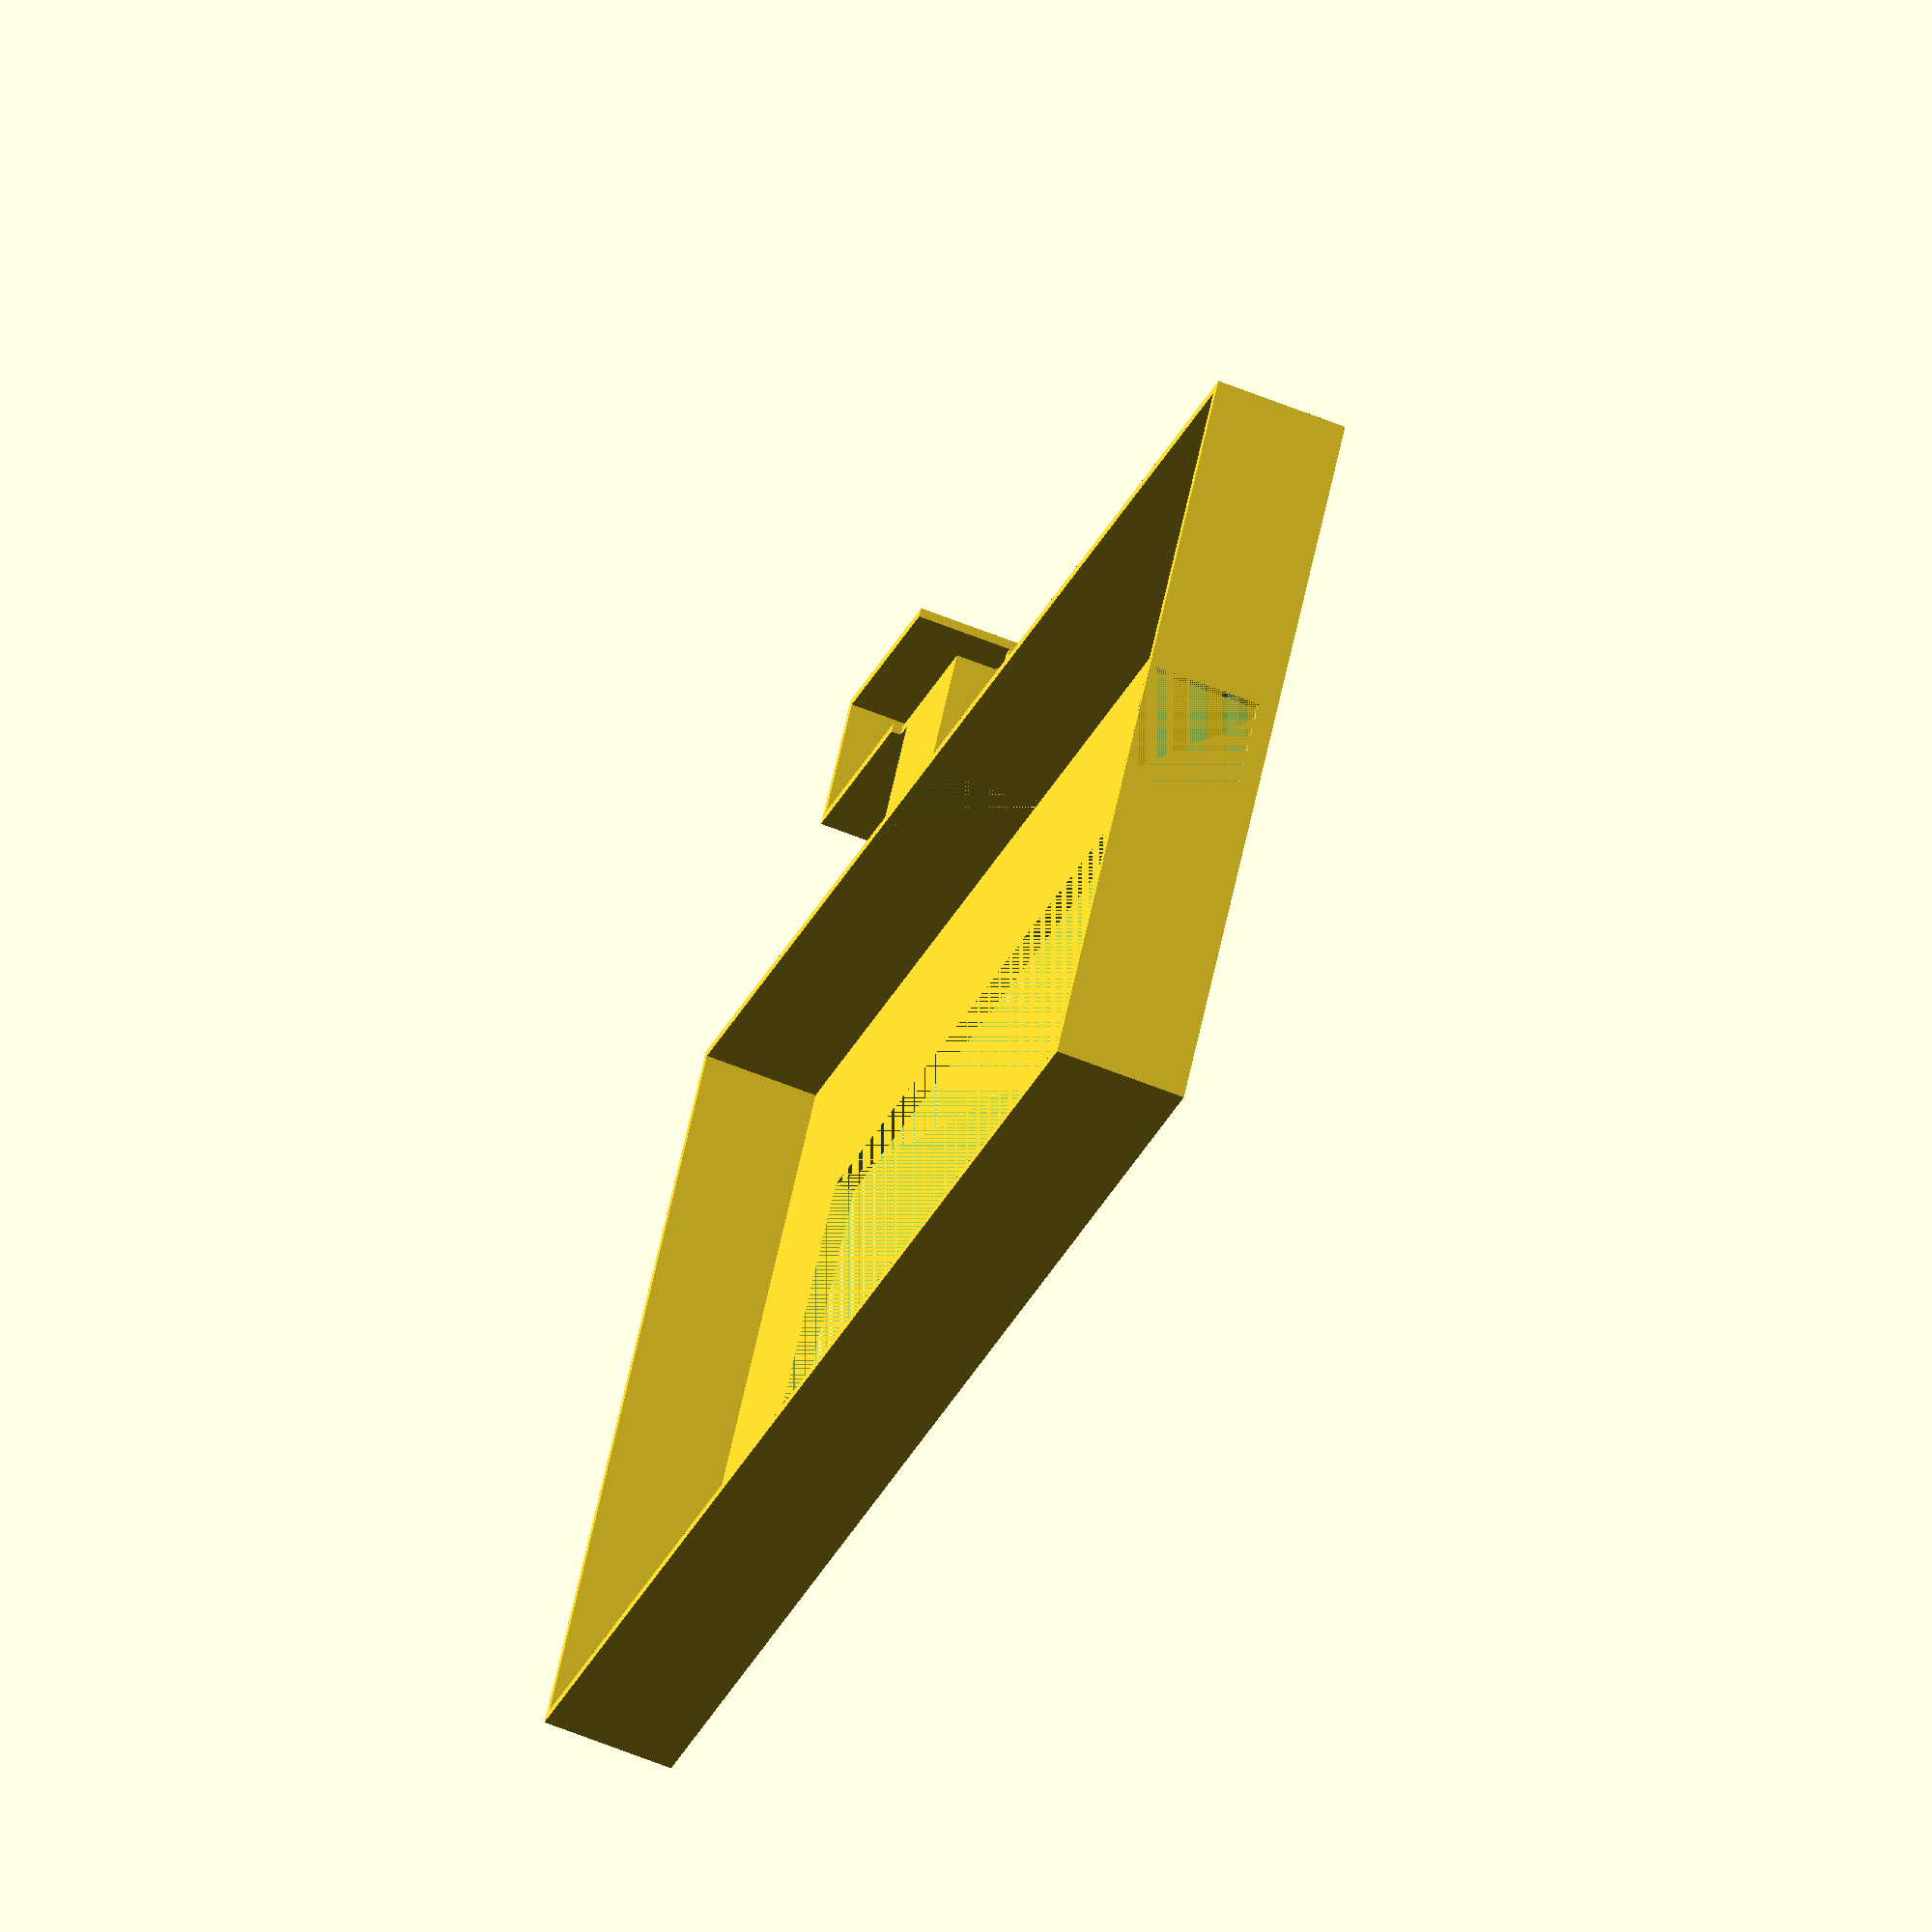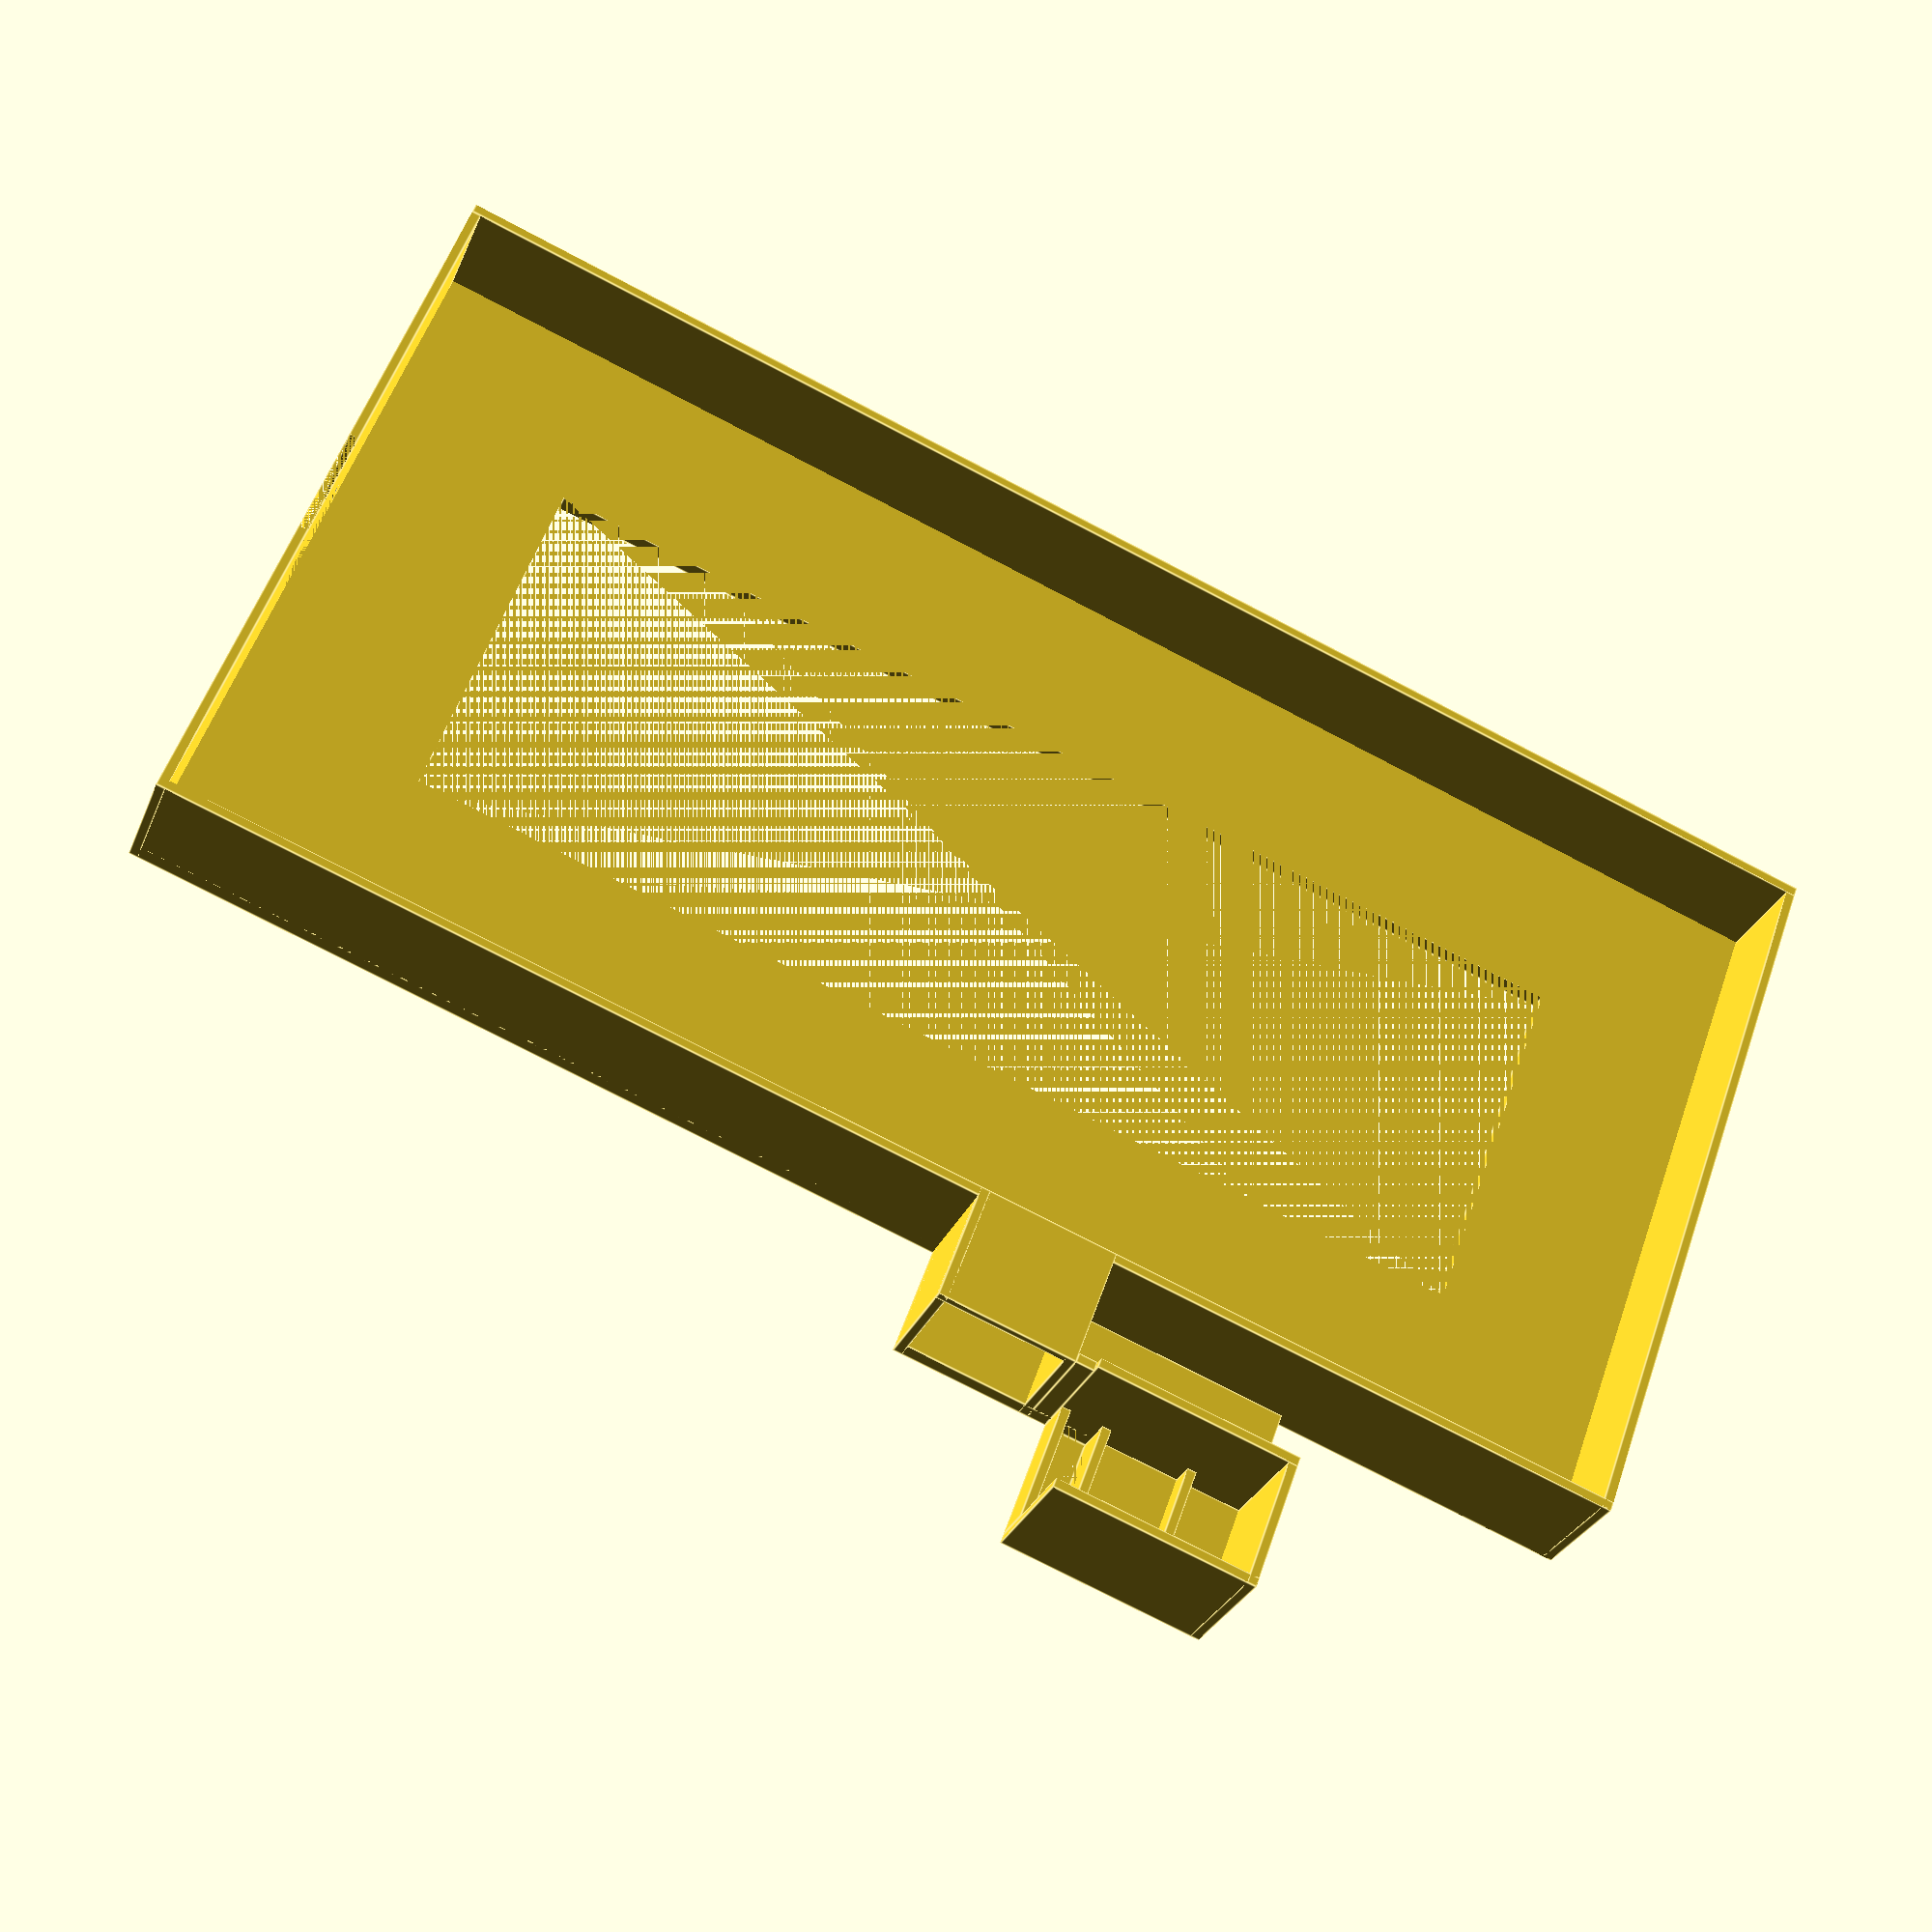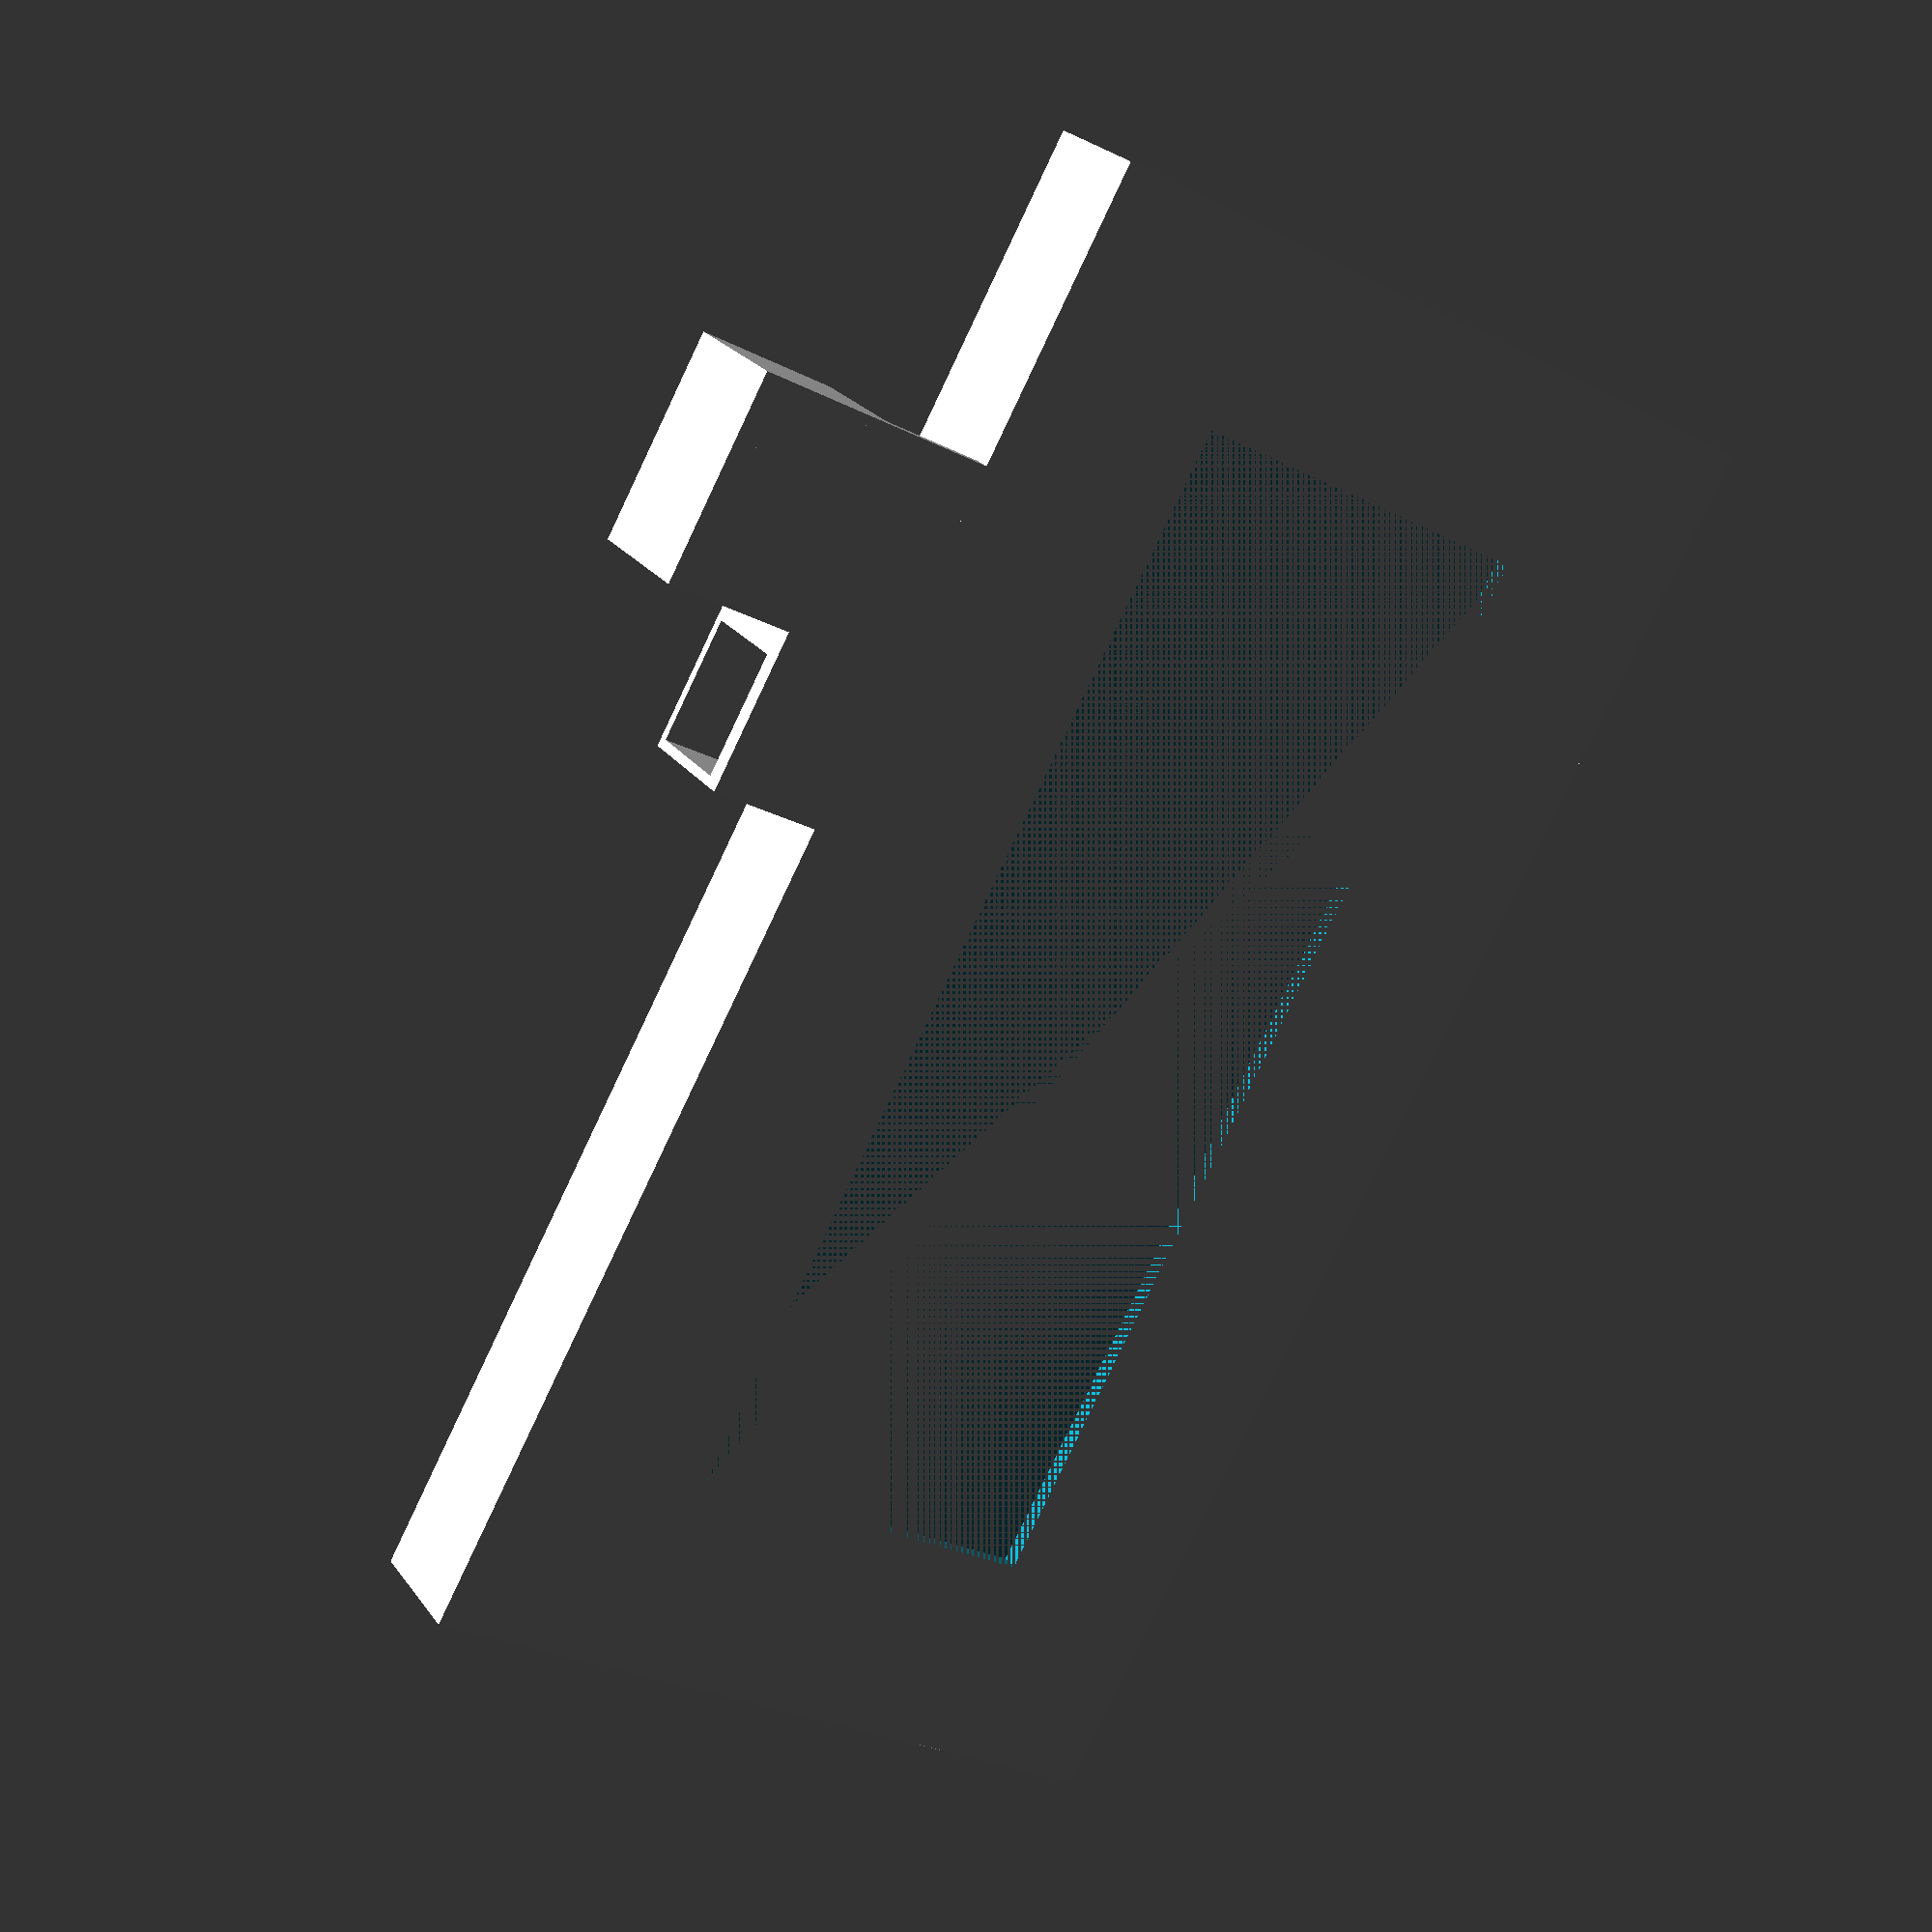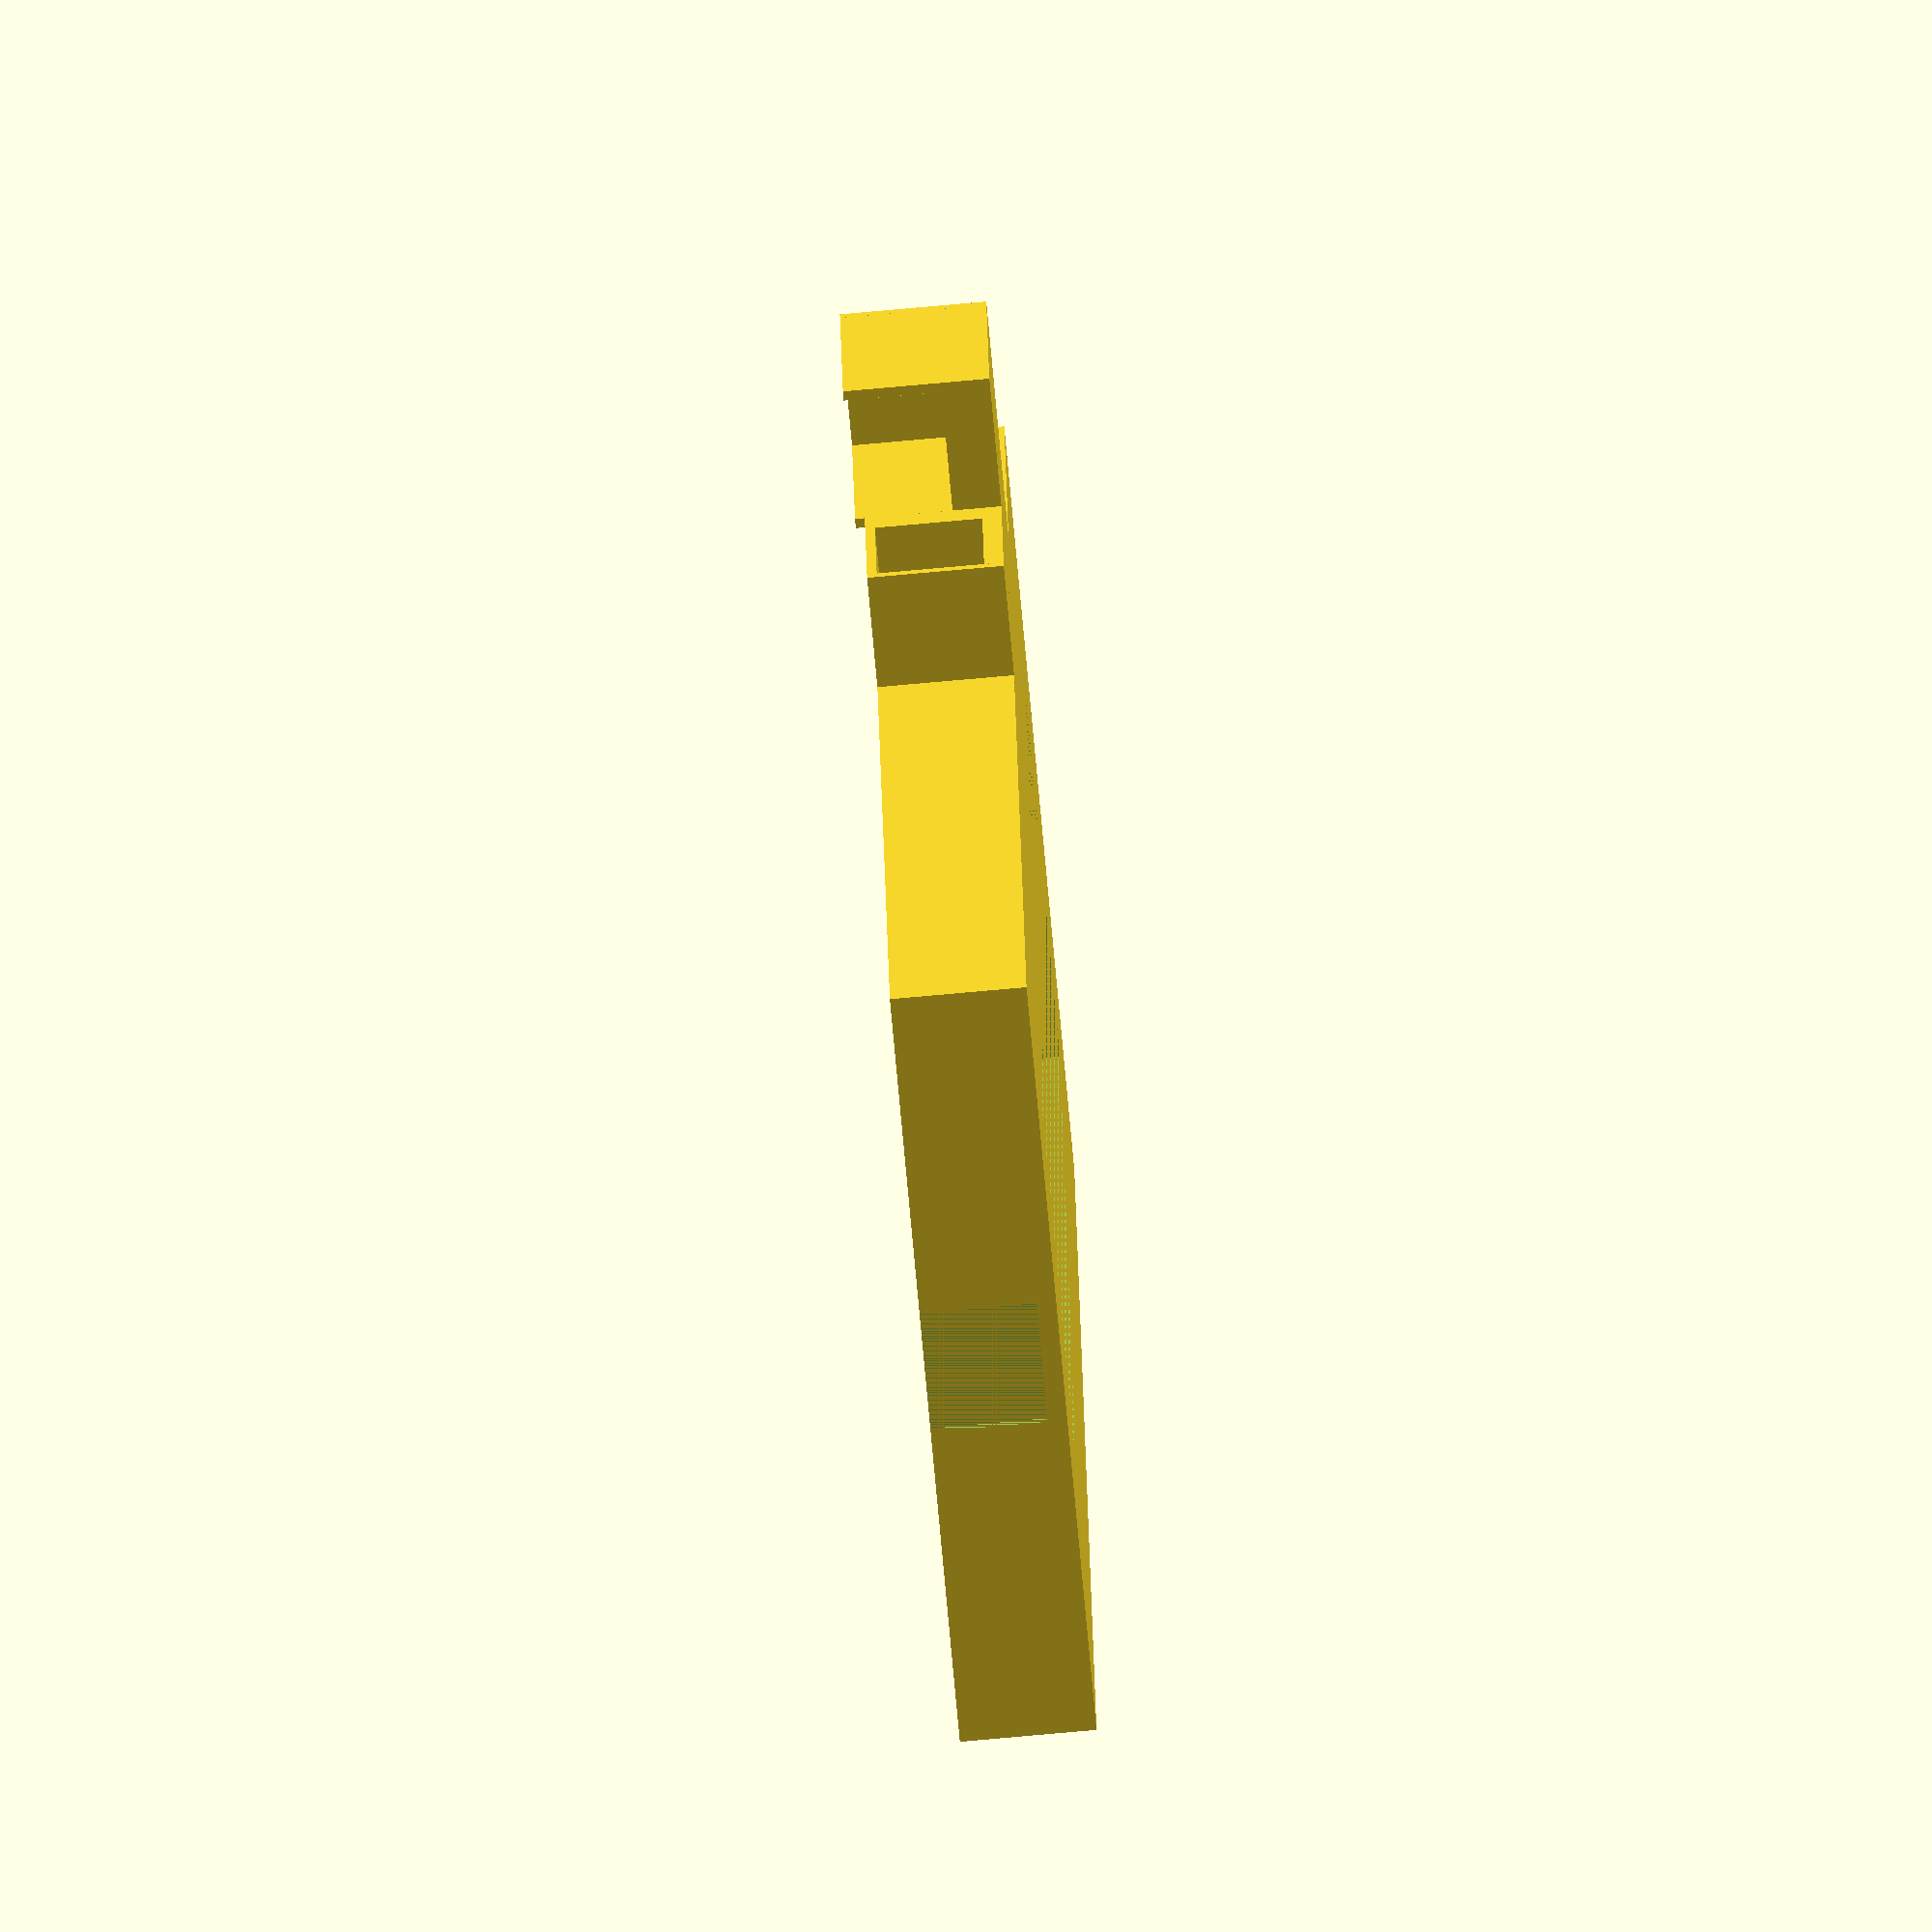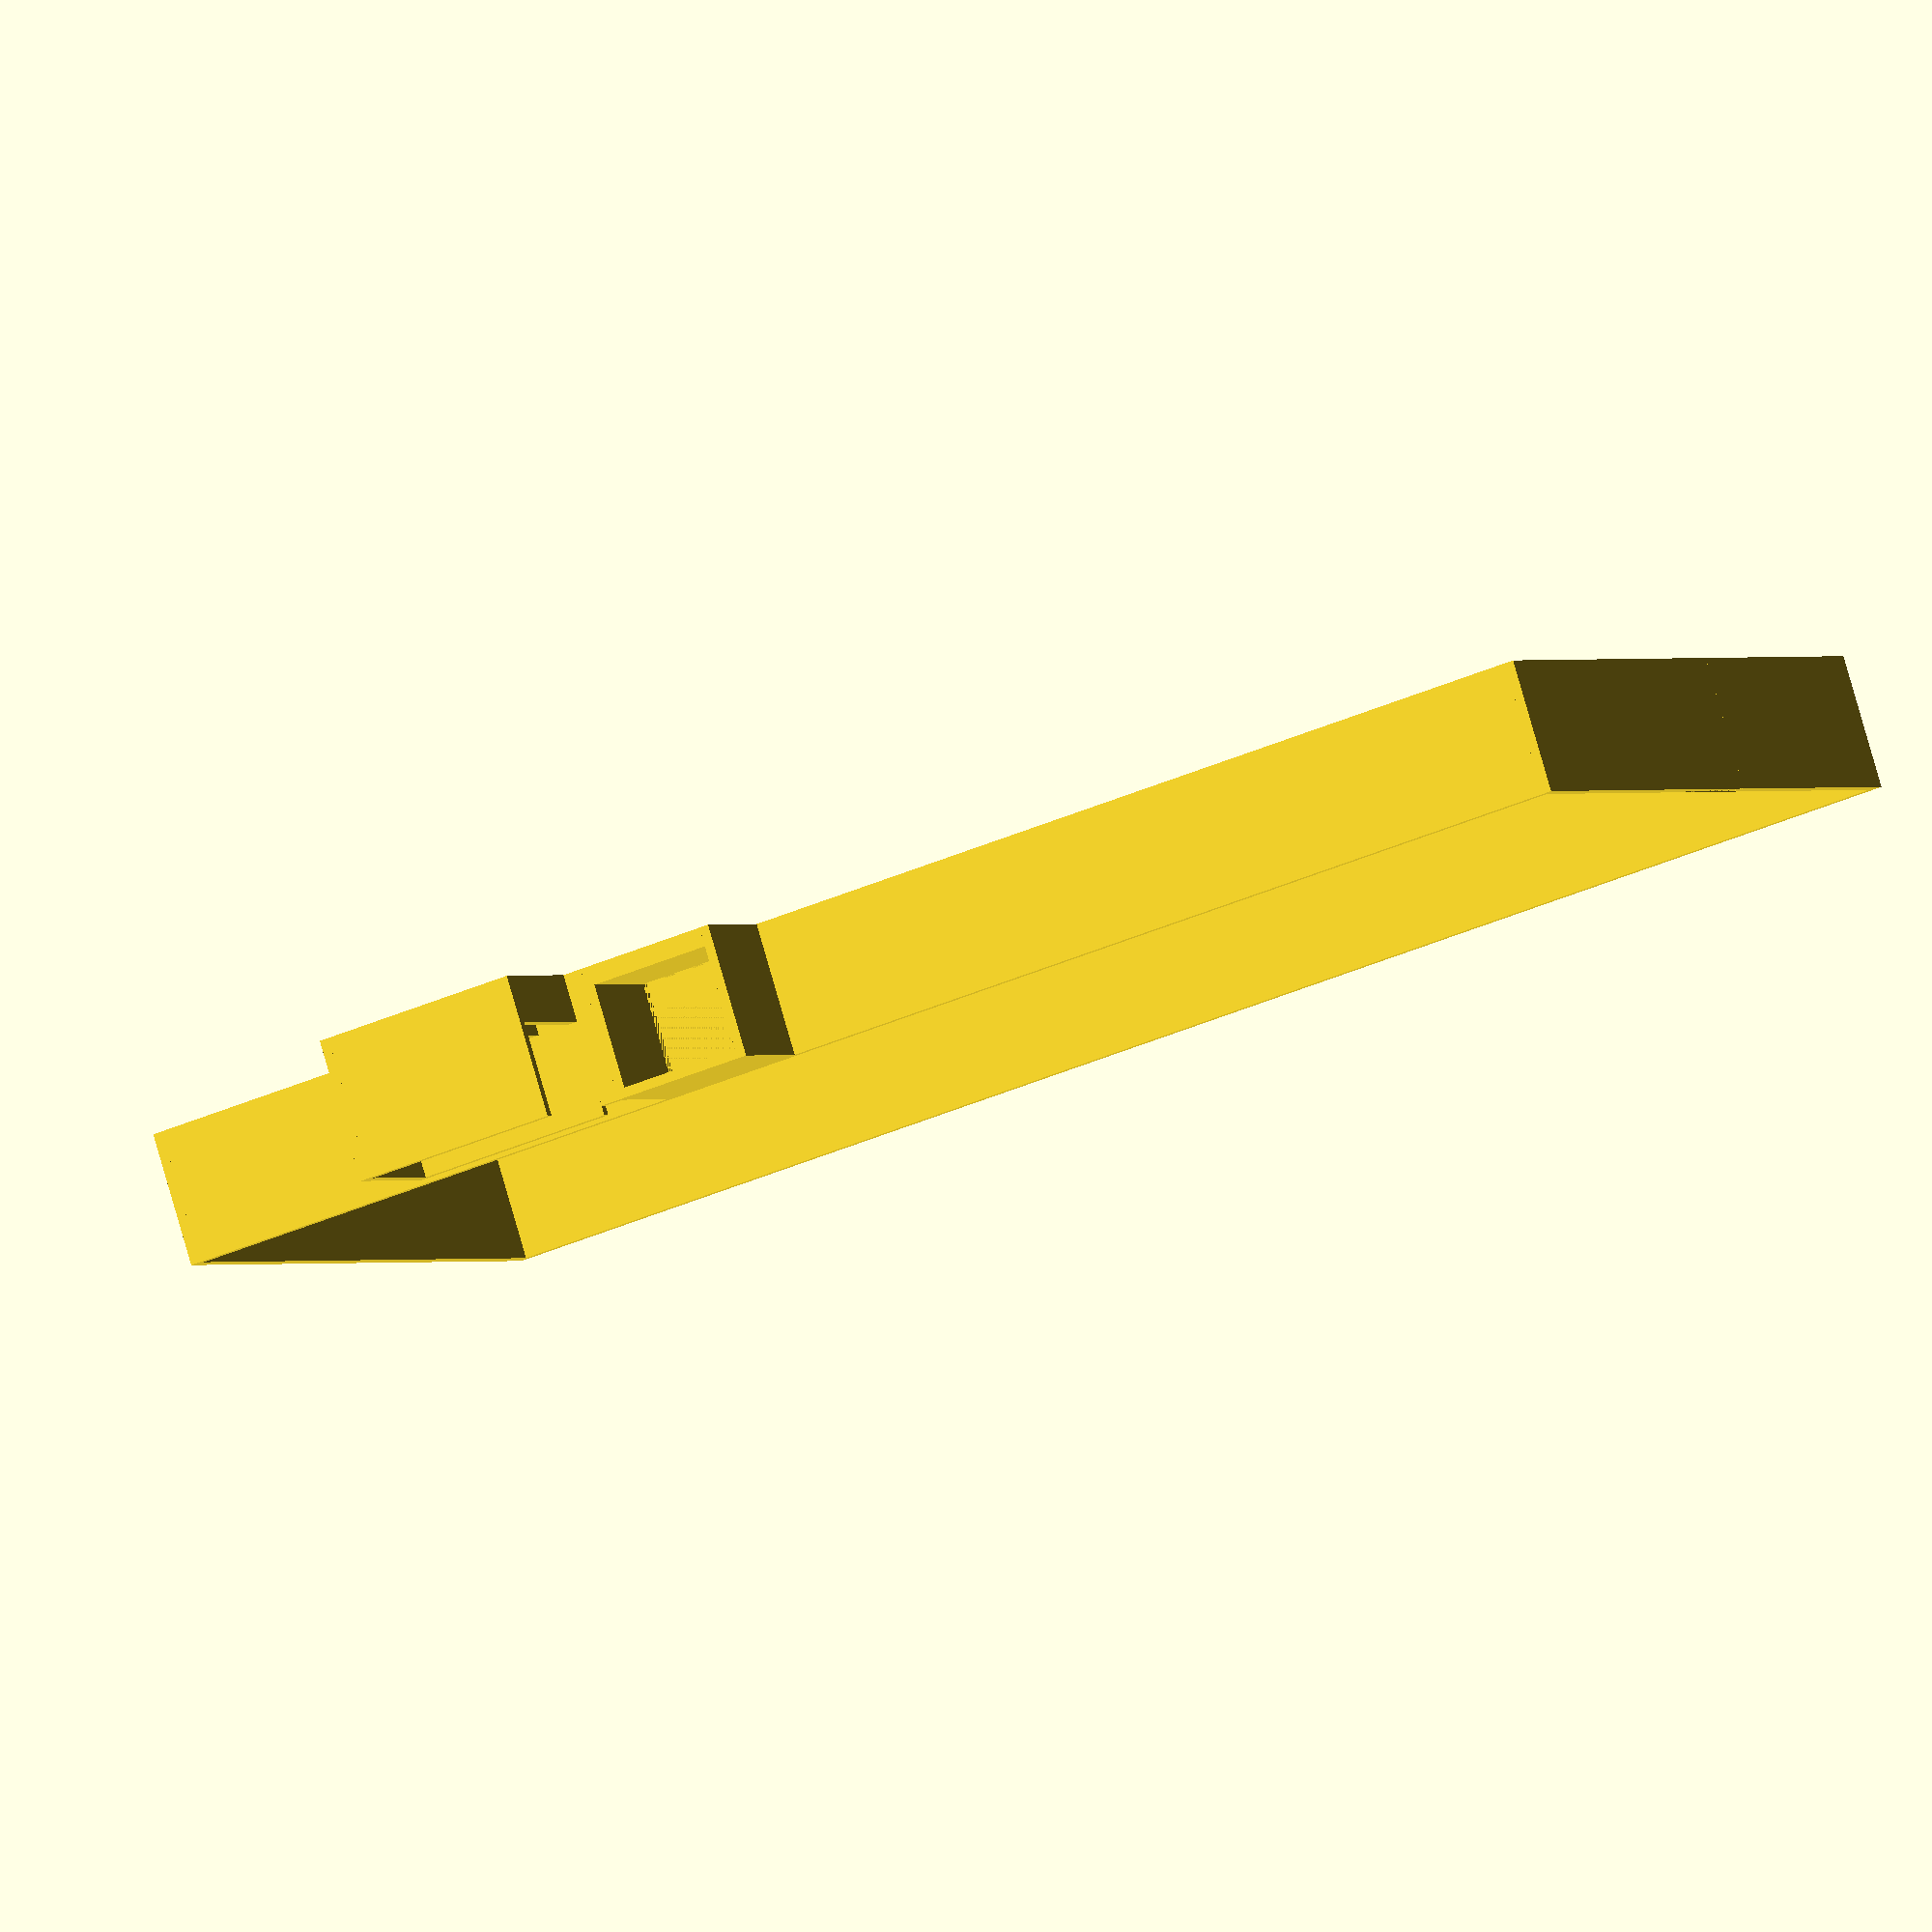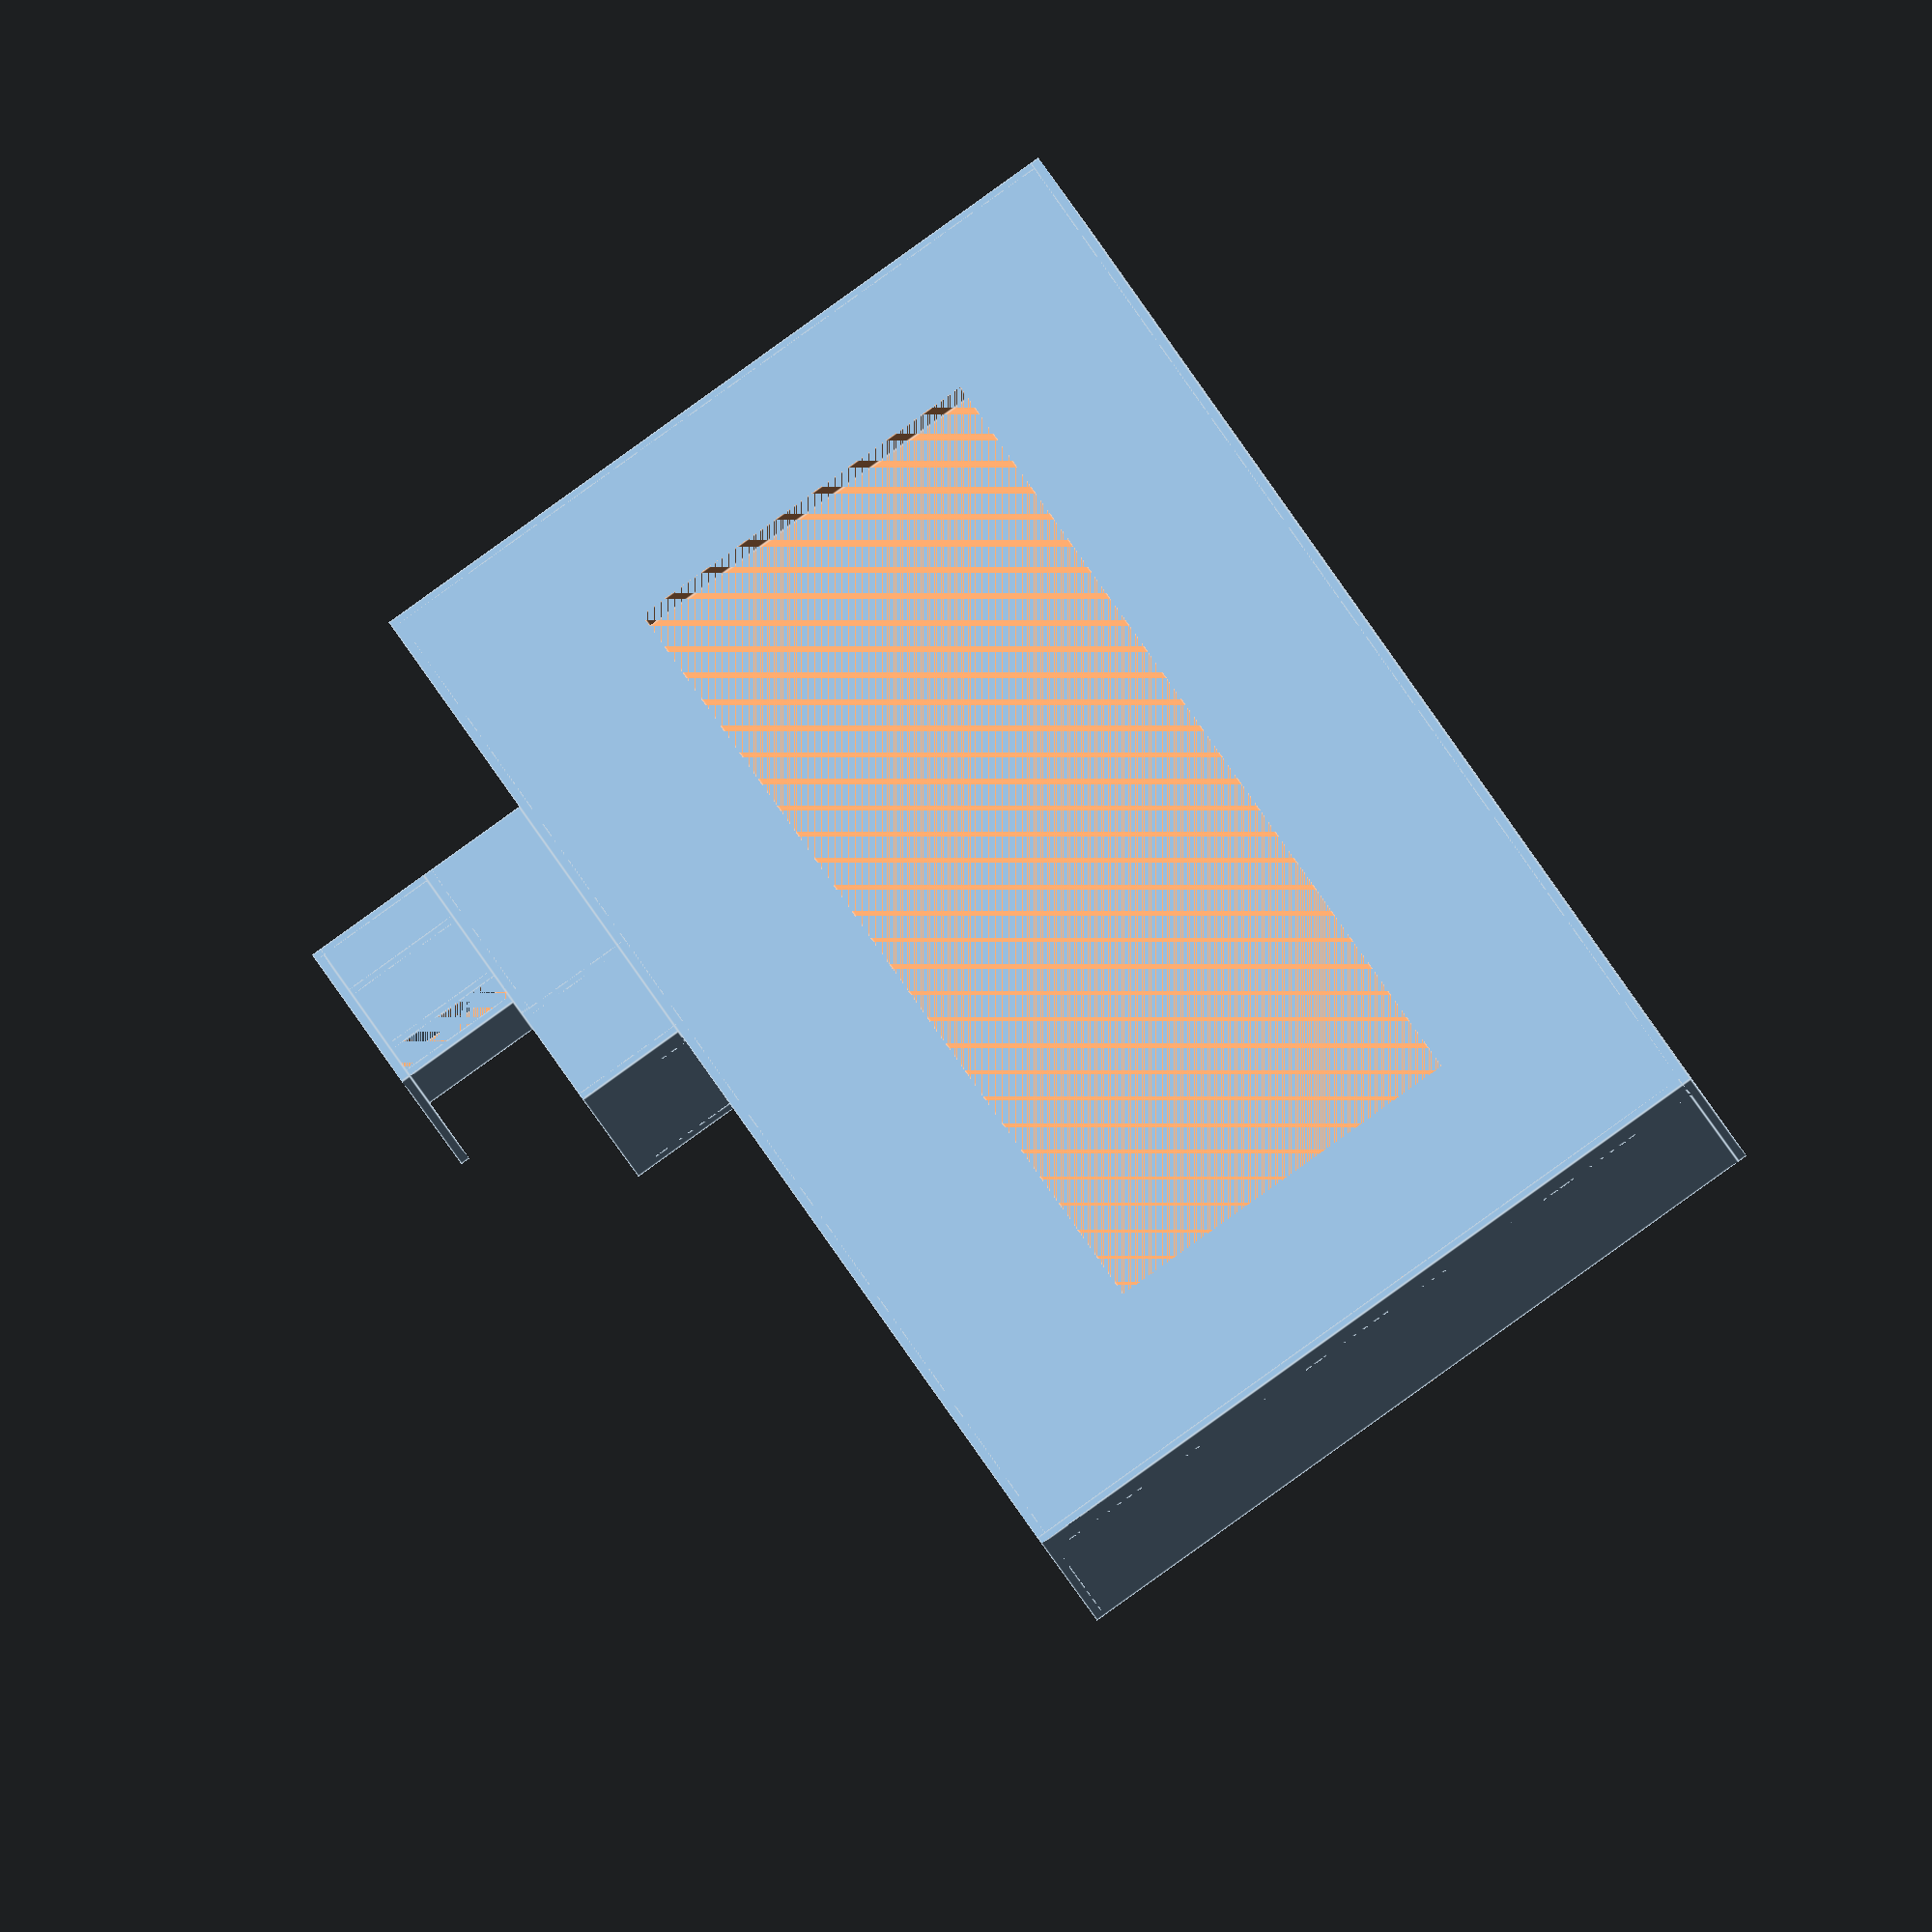
<openscad>
union() {
	// Device size is 144x75mm, but some padding is needed
        // Inner opening of 146x77 seems to work ok, but slightly loose
	// 1-156.7-1
	// |       |
	// 78     78
	// |       |
	// 1-156.7-1

	//base
	difference() {
		cube(size=[160,81.5,2]);
		translate([20,20,0])
			cube(size=[118,40,2]);
	}
	
	//left
	
	cube(size=[160,1,14]);
	
	//right
    difference() {
        translate([0,80.5,0])
            cube(size=[160,1,14]);
        translate([57,80.5,0])
            cube(size=[13,1,13]);
    }
	//top
    translate([0, 1, 0])
        cube(size=[1,80.5,14]);
	//bottom
	difference() {
		translate([159,1,0])
			cube(size=[1,80.5,14]);
		translate([159,34,0])
			cube(size=[1,13,14]); // cutout for usb charging
	}
	//right side servo mount
    //has to start from the bottom edge of
    //the slot because of the rotation,
    //so add 13 to the x-translate
	translate([71,81.5,0])
		rotate(180)
            servo_mount();
	
}

module servo_mount() {
	// Start from edge of hole that is 13 wide,
	// the edge *opposite* the servo mount

	// This section makes the hole for the slider to 
	// push the button, thus everything is translated
	translate([0,-12,0]) {
		// short base to connect to servo mount
		cube(size=[39,12,2]);
		// slide sides
		cube(size=[1,13,14]);
		translate([14,0,0])
			cube(size=[1,13,14]);
		translate([15,0,0])
			cube(size=[2,1,14]);
		//top
		translate([0,0,13])
			cube(size=[15,13,1]);

		// This section is just the servo mount by itself
		//base
		difference() {
			translate([17,-13,0])
				cube(size=[22,13,2]);
			translate([18,-13,0])
				cube(size=[3.5,13,2]);
		}
		translate([17,-13,0])
			cube(size=[1,13,5]);
		translate([21.5,-13,0])
			cube(size=[1,13,5]);
		translate([31,-13,0])
			cube(size=[1,13,5]);
		//side walls
		translate([17,0,0])
			cube(size=[22,1,15]);
		translate([17,-14,0])
			cube(size=[22,1,15]);
		//back wall
		translate([38,-14,0])
			cube(size=[1,14,15]);
	}
}
</openscad>
<views>
elev=60.7 azim=31.7 roll=67.4 proj=o view=solid
elev=208.9 azim=19.9 roll=199.3 proj=p view=edges
elev=156.8 azim=241.5 roll=26.2 proj=p view=wireframe
elev=78.2 azim=99.2 roll=95.1 proj=o view=solid
elev=97.2 azim=154.5 roll=196.1 proj=o view=wireframe
elev=218.0 azim=297.1 roll=336.0 proj=o view=edges
</views>
